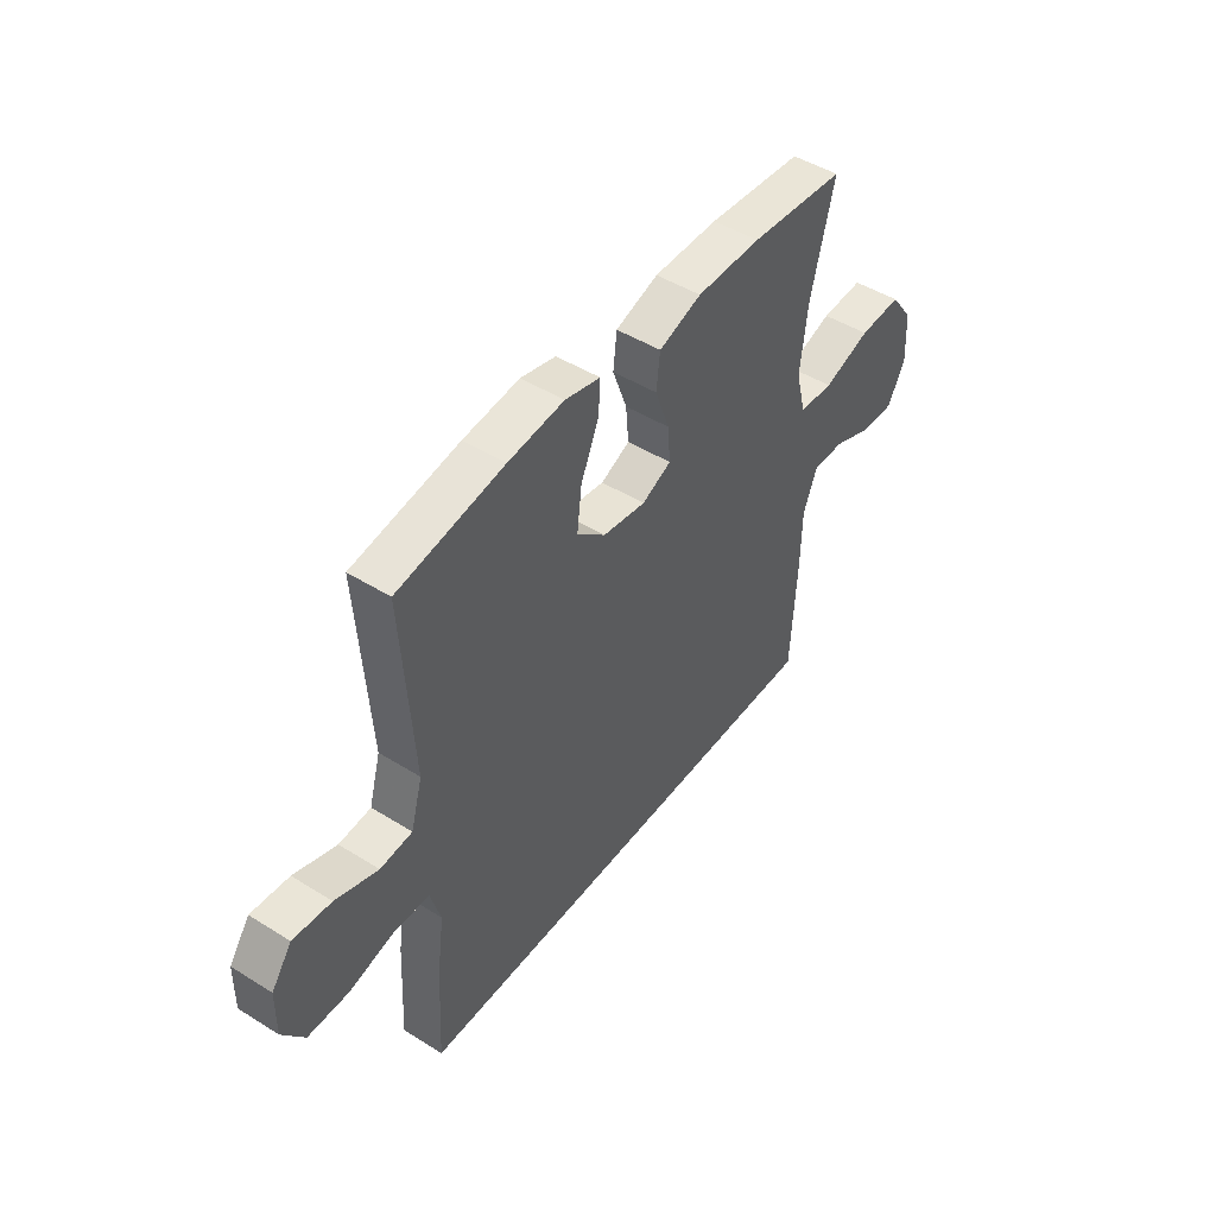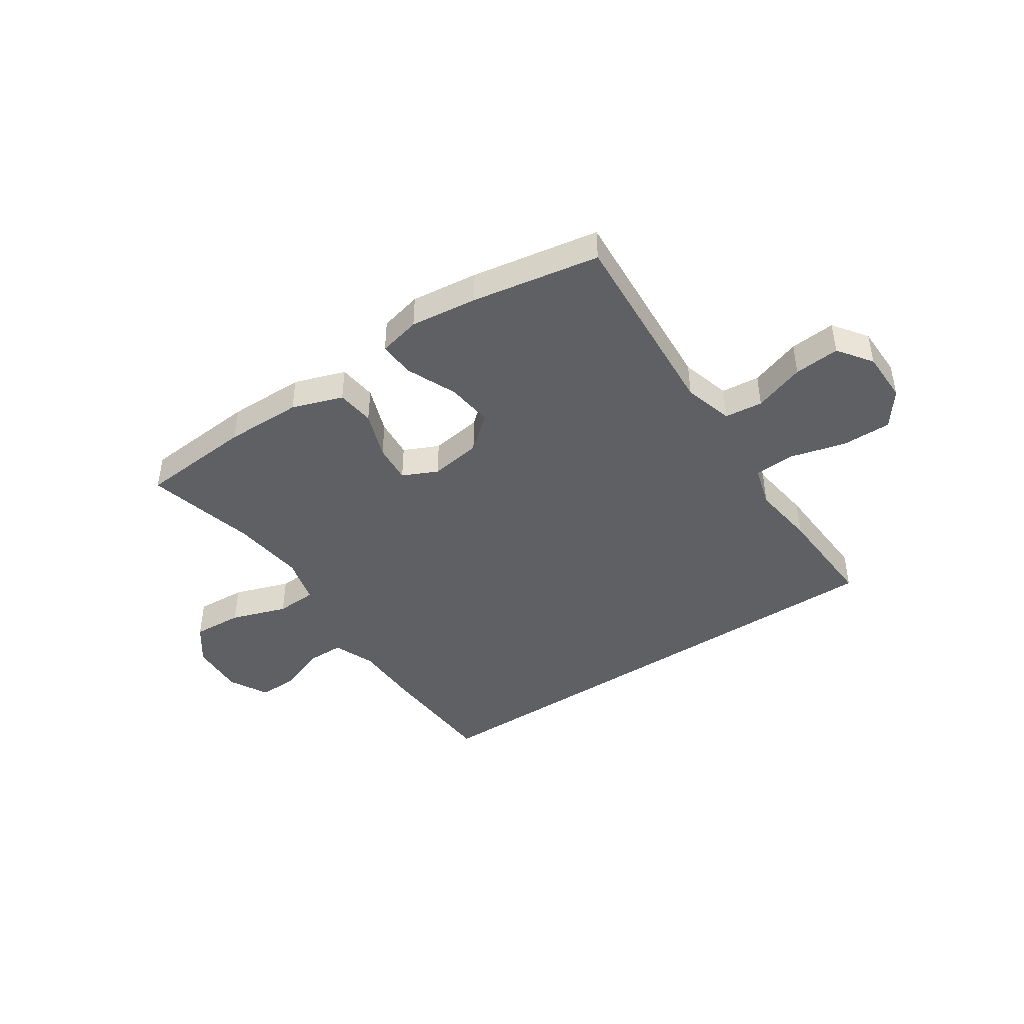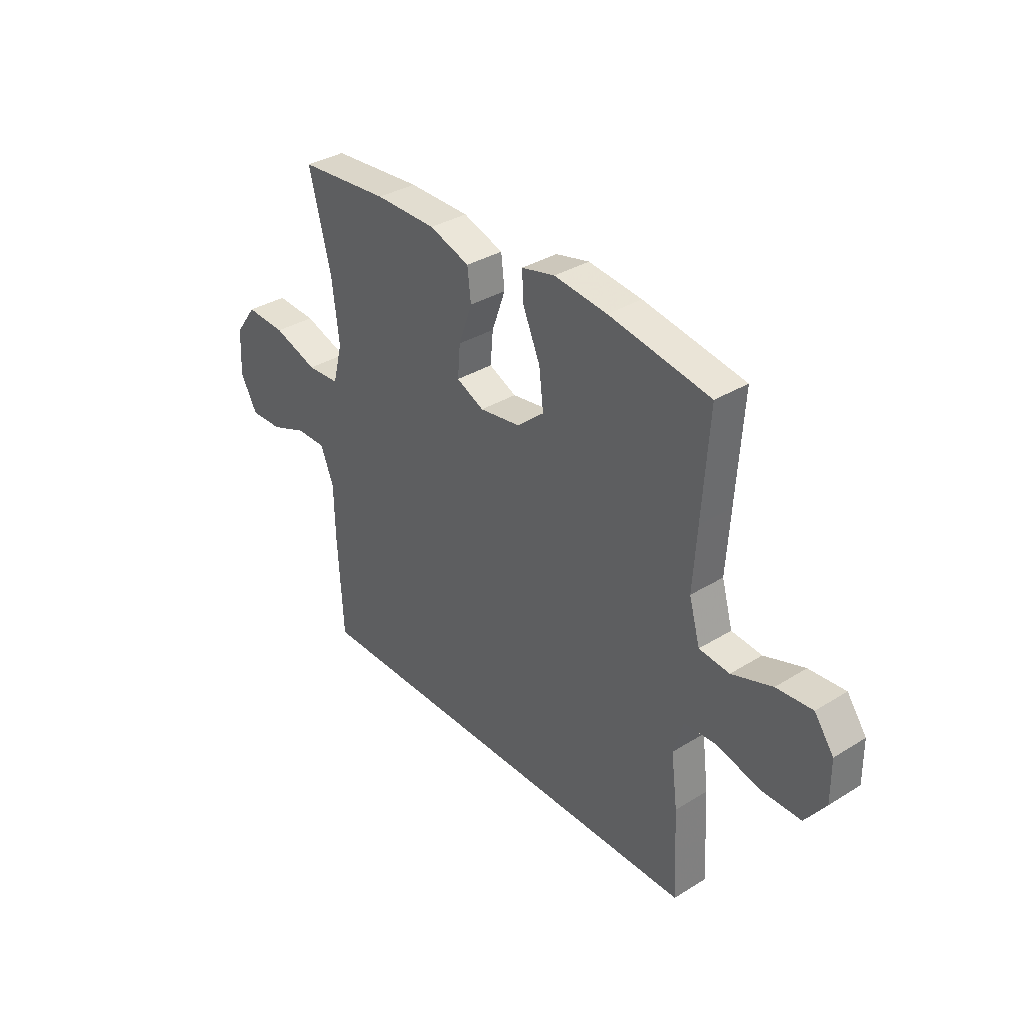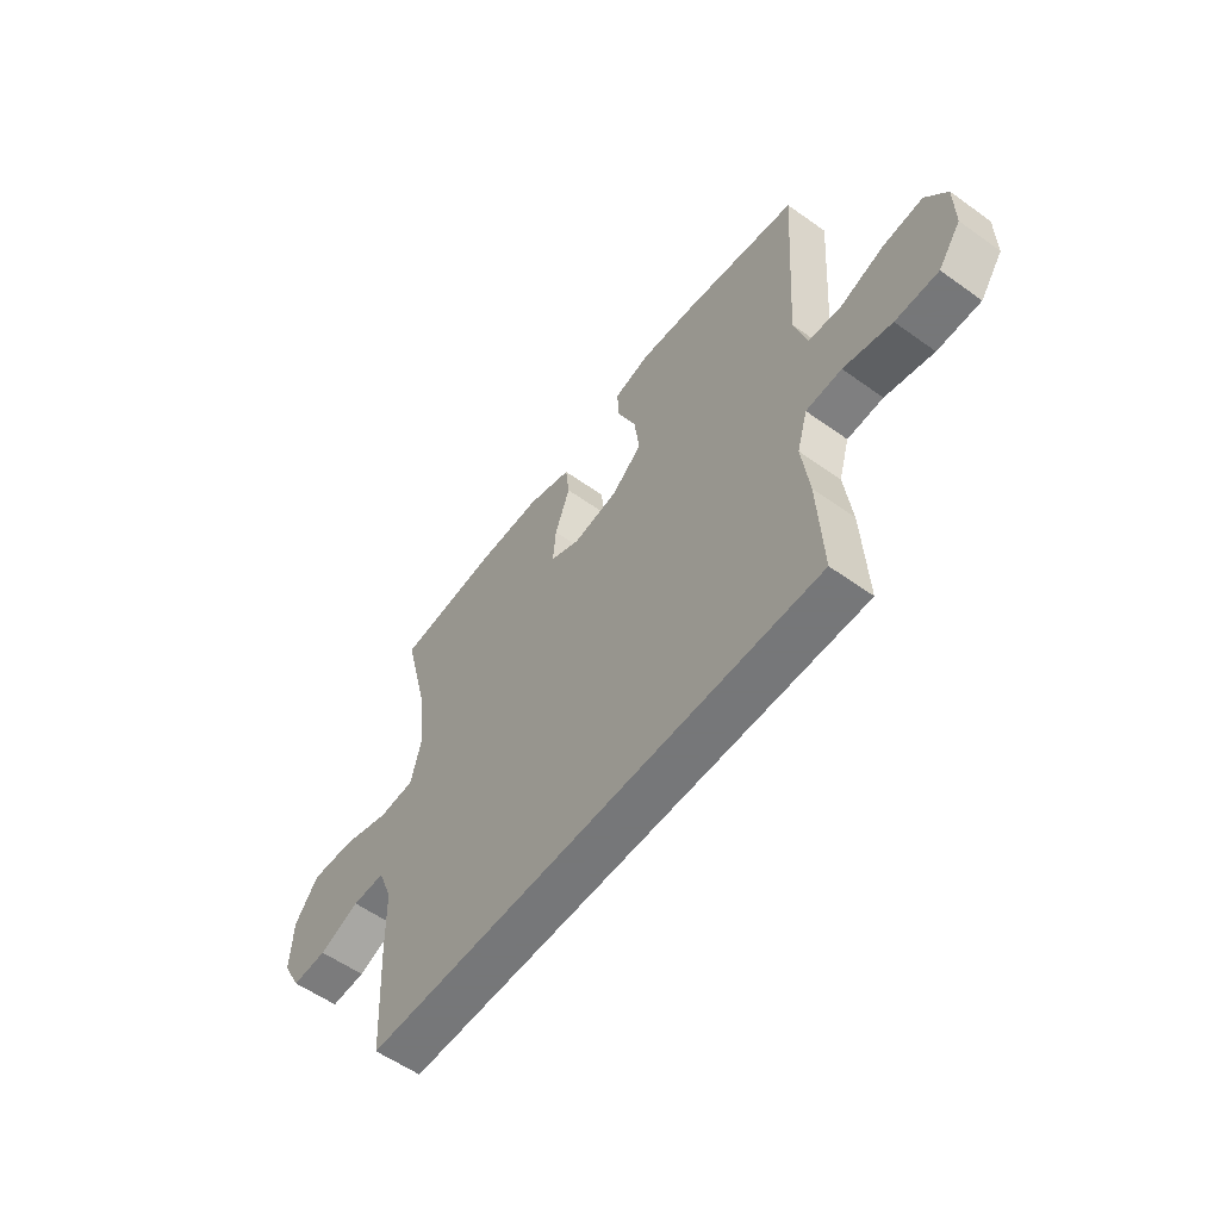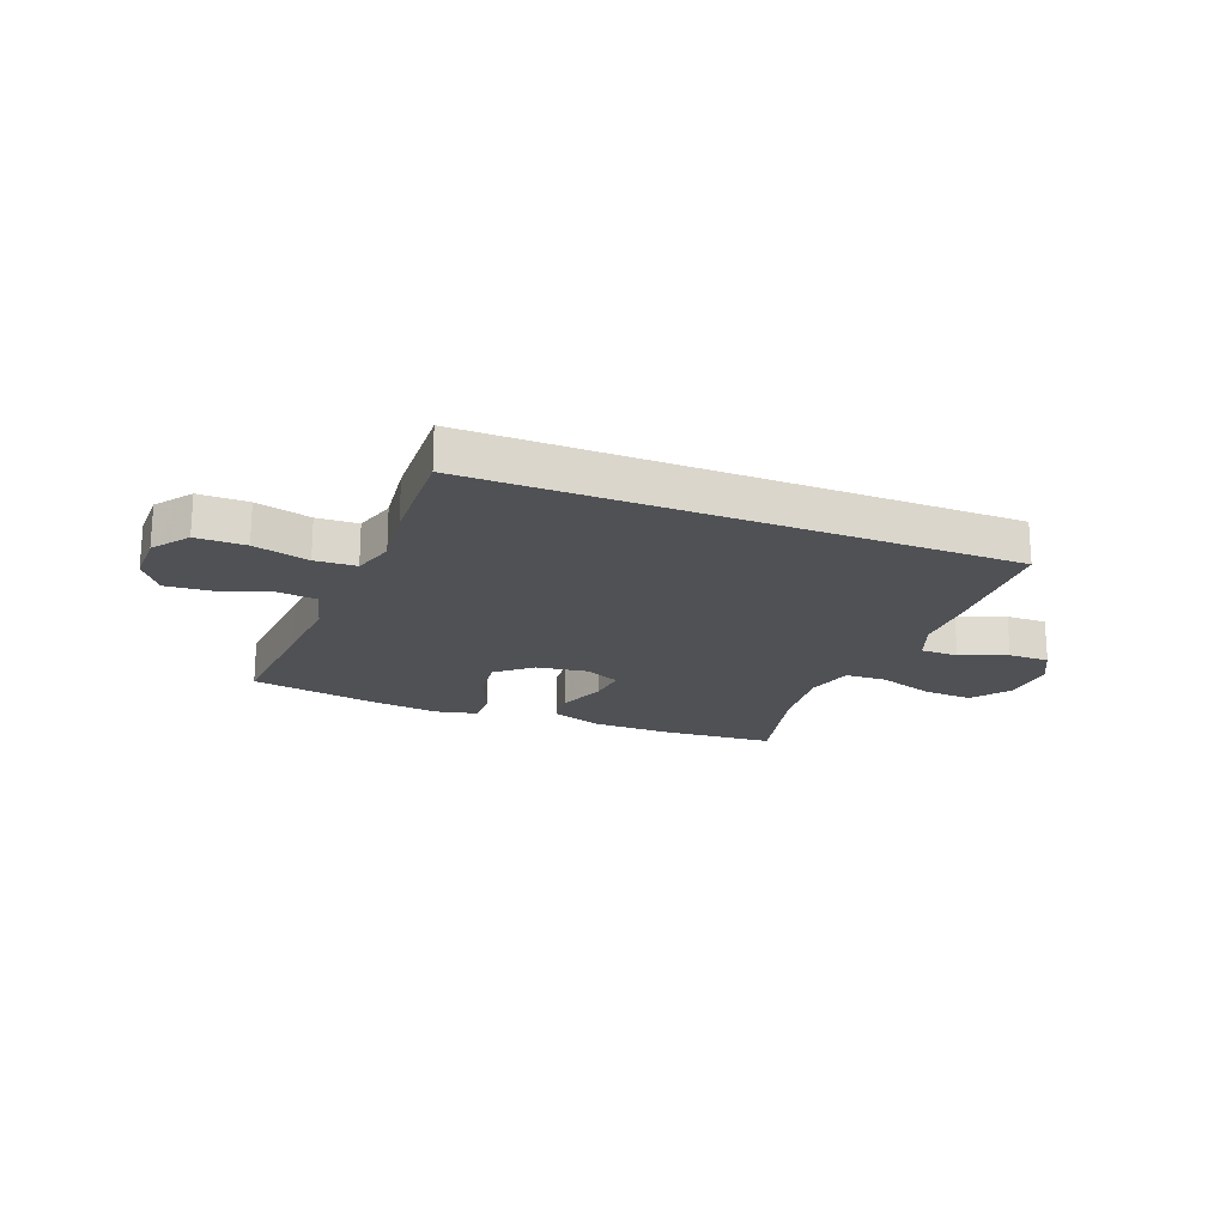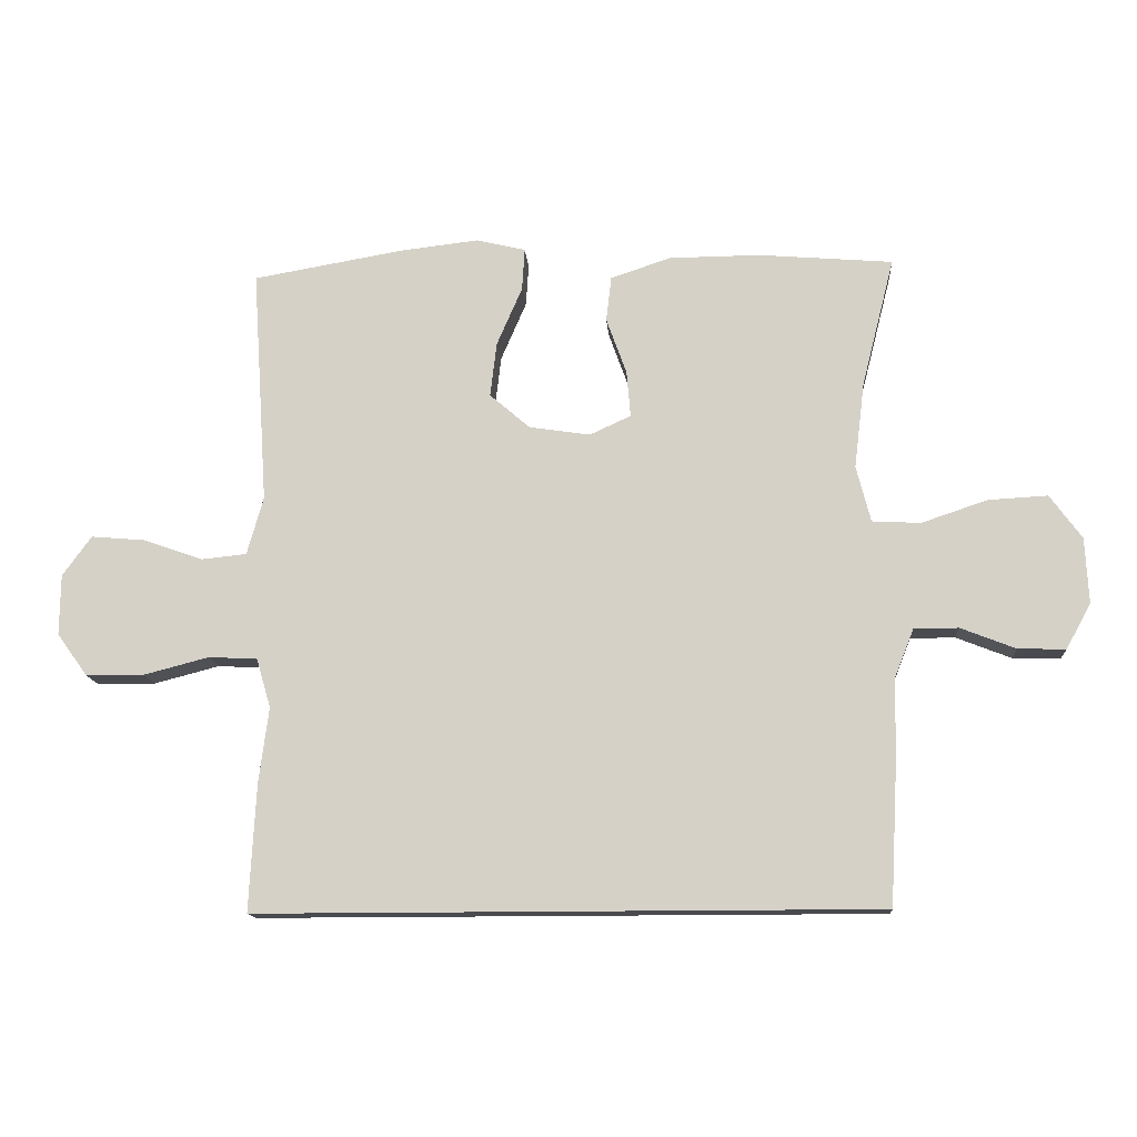
<metadata>
{"format":"obj","ext":"obj","renderer":"f3d","projection":"perspective","resolution":1024,"background":"white","views":[{"elev":47.0,"azim":125.3,"up":"+Z"},{"elev":-43.7,"azim":33.8,"up":"+Y"},{"elev":34.7,"azim":50.4,"up":"+Z"},{"elev":-57.1,"azim":53.3,"up":"+Z"},{"elev":-19.9,"azim":158.3,"up":"+Y"},{"elev":-13.7,"azim":-175.9,"up":"+Z"}]}
</metadata>
<code>
v 0.5 0.07 0.5
v 0.485 0.07 0.275
v 0.476 0.07 0.139
v 0.501 0.07 0.05
v 0.57 0.07 0.043
v 0.662 0.07 0.075
v 0.744 0.07 0.082
v 0.788 0.07 0.021
v 0.789 0.07 -0.072
v 0.742 0.07 -0.137
v 0.653 0.07 -0.137
v 0.553 0.07 -0.111
v 0.479 0.07 -0.115
v 0.457 0.07 -0.19
v 0.472 0.07 -0.306
v 0.482 0.07 -0.5
v -0.469 0.07 -0.5
v -0.481 0.07 -0.276
v -0.483 0.07 -0.158
v -0.513 0.07 -0.083
v -0.581 0.07 -0.083
v -0.665 0.07 -0.116
v -0.738 0.07 -0.118
v -0.776 0.07 -0.048
v -0.771 0.07 0.052
v -0.722 0.07 0.119
v -0.631 0.07 0.114
v -0.53 0.07 0.08
v -0.456 0.07 0.084
v -0.434 0.07 0.17
v -0.45 0.07 0.302
v -0.5 0.07 0.5
v -0.294 0.07 0.517
v -0.155 0.07 0.516
v -0.063 0.07 0.485
v -0.055 0.07 0.416
v -0.086 0.07 0.33
v -0.092 0.07 0.259
v -0.029 0.07 0.23
v 0.064 0.07 0.244
v 0.126 0.07 0.297
v 0.116 0.07 0.381
v 0.077 0.07 0.471
v 0.073 0.07 0.536
v 0.149 0.07 0.554
v 0.27 0.07 0.54
v 0.5 0 0.5
v 0.485 0 0.275
v 0.476 0 0.139
v 0.501 0 0.05
v 0.57 0 0.043
v 0.662 0 0.075
v 0.744 0 0.082
v 0.788 0 0.021
v 0.789 0 -0.072
v 0.742 0 -0.137
v 0.653 0 -0.137
v 0.553 0 -0.111
v 0.479 0 -0.115
v 0.457 0 -0.19
v 0.472 0 -0.306
v 0.482 0 -0.5
v -0.469 0 -0.5
v -0.481 0 -0.276
v -0.483 0 -0.158
v -0.513 0 -0.083
v -0.581 0 -0.083
v -0.665 0 -0.116
v -0.738 0 -0.118
v -0.776 0 -0.048
v -0.771 0 0.052
v -0.722 0 0.119
v -0.631 0 0.114
v -0.53 0 0.08
v -0.456 0 0.084
v -0.434 0 0.17
v -0.45 0 0.302
v -0.5 0 0.5
v -0.294 0 0.517
v -0.155 0 0.516
v -0.063 0 0.485
v -0.055 0 0.416
v -0.086 0 0.33
v -0.092 0 0.259
v -0.029 0 0.23
v 0.064 0 0.244
v 0.126 0 0.297
v 0.116 0 0.381
v 0.077 0 0.471
v 0.073 0 0.536
v 0.149 0 0.554
v 0.27 0 0.54
f 46 1 2
f 45 46 2
f 44 45 2
f 43 44 2
f 42 43 2
f 41 42 2 3
f 40 41 3 4
f 39 40 4
f 35 36 37
f 34 35 37
f 33 34 37
f 32 33 37
f 31 32 37
f 30 31 37 38
f 29 30 38 39
f 26 27 28
f 25 26 28
f 24 25 28
f 23 24 28
f 22 23 28
f 21 22 28
f 20 21 28 29
f 29 39 4
f 20 29 4
f 19 20 4
f 17 18 19
f 16 17 19
f 15 16 19
f 14 15 19
f 10 11 12
f 9 10 12
f 8 9 12
f 7 8 12
f 6 7 12
f 5 6 12
f 5 12 13
f 4 5 13
f 4 13 14 19
f 48 47 92
f 48 92 91
f 48 91 90
f 48 90 89
f 48 89 88
f 49 48 88 87
f 50 49 87 86
f 50 86 85
f 83 82 81
f 83 81 80
f 83 80 79
f 83 79 78
f 83 78 77
f 84 83 77 76
f 85 84 76 75
f 74 73 72
f 74 72 71
f 74 71 70
f 74 70 69
f 74 69 68
f 74 68 67
f 75 74 67 66
f 50 85 75
f 50 75 66
f 50 66 65
f 65 64 63
f 65 63 62
f 65 62 61
f 65 61 60
f 58 57 56
f 58 56 55
f 58 55 54
f 58 54 53
f 58 53 52
f 58 52 51
f 59 58 51
f 59 51 50
f 65 60 59 50
f 1 47 48 2
f 2 48 49 3
f 3 49 50 4
f 4 50 51 5
f 5 51 52 6
f 6 52 53 7
f 7 53 54 8
f 8 54 55 9
f 9 55 56 10
f 10 56 57 11
f 11 57 58 12
f 12 58 59 13
f 13 59 60 14
f 14 60 61 15
f 15 61 62 16
f 16 62 63 17
f 17 63 64 18
f 18 64 65 19
f 19 65 66 20
f 20 66 67 21
f 21 67 68 22
f 22 68 69 23
f 23 69 70 24
f 24 70 71 25
f 25 71 72 26
f 26 72 73 27
f 27 73 74 28
f 28 74 75 29
f 29 75 76 30
f 30 76 77 31
f 31 77 78 32
f 32 78 79 33
f 33 79 80 34
f 34 80 81 35
f 35 81 82 36
f 36 82 83 37
f 37 83 84 38
f 38 84 85 39
f 39 85 86 40
f 40 86 87 41
f 41 87 88 42
f 42 88 89 43
f 43 89 90 44
f 44 90 91 45
f 45 91 92 46
f 46 92 47 1

</code>
